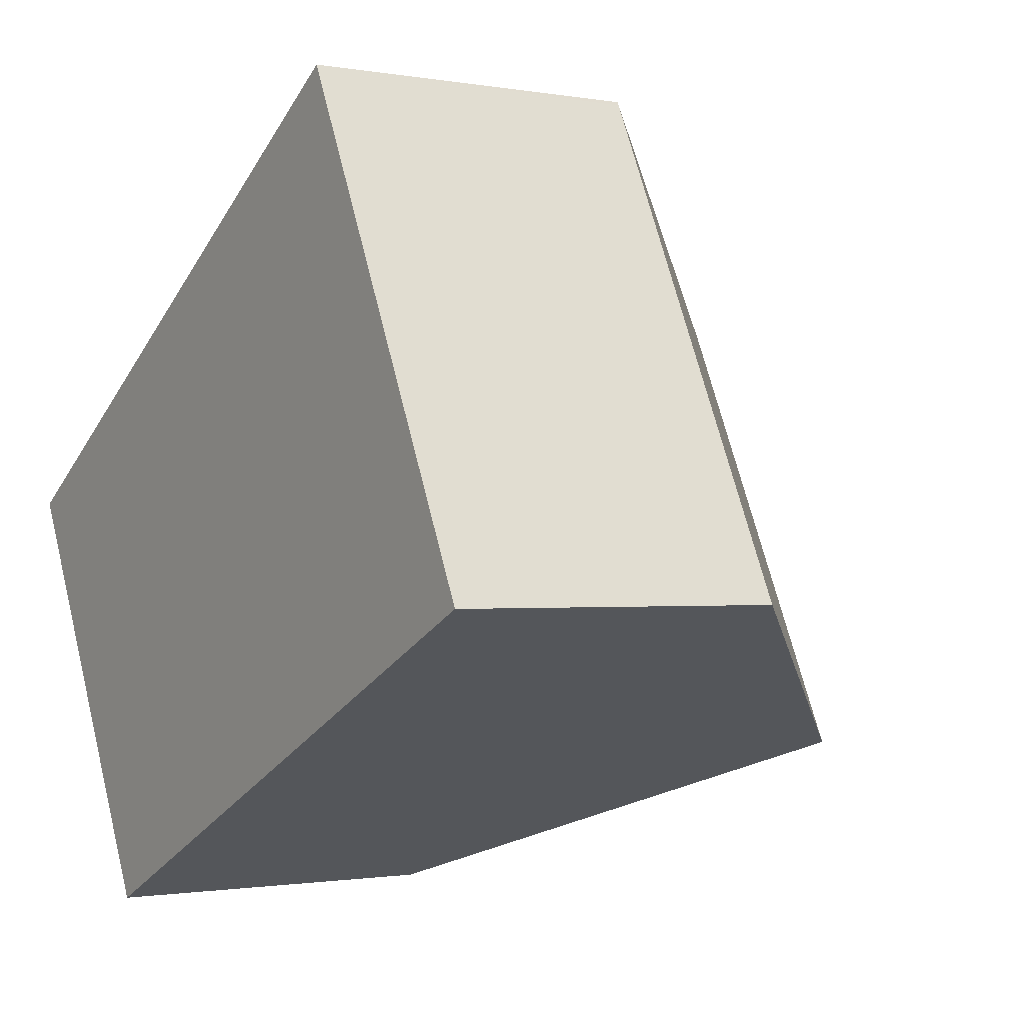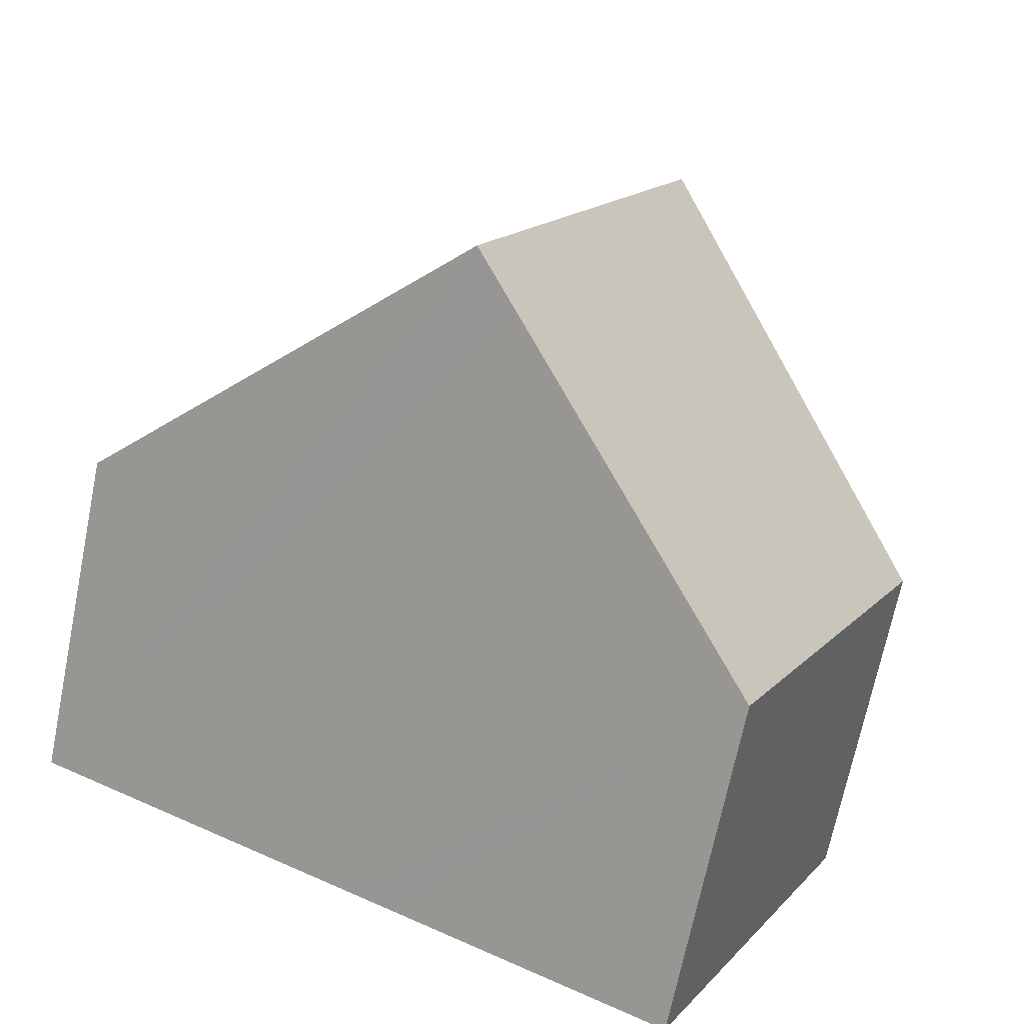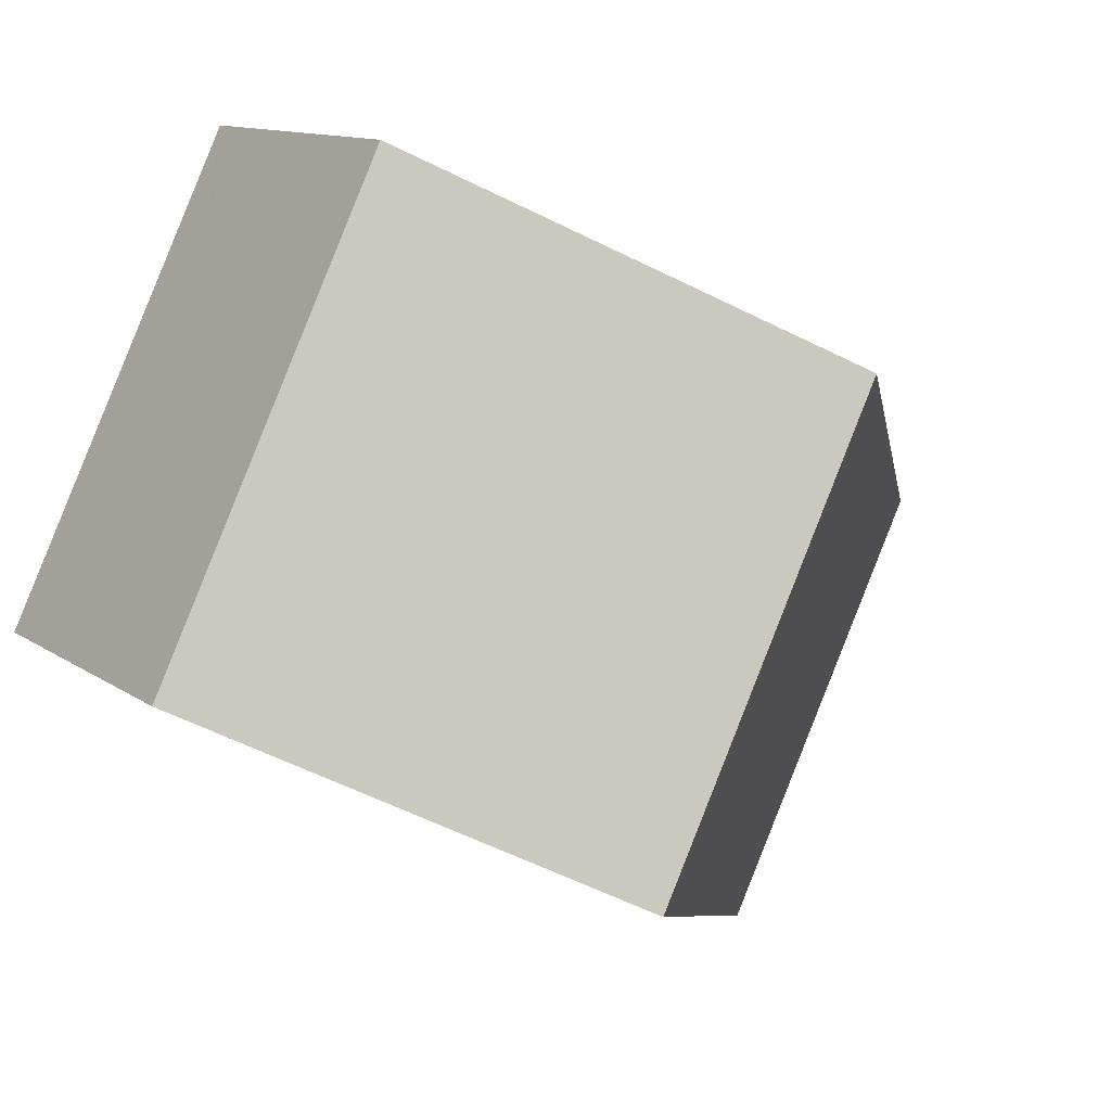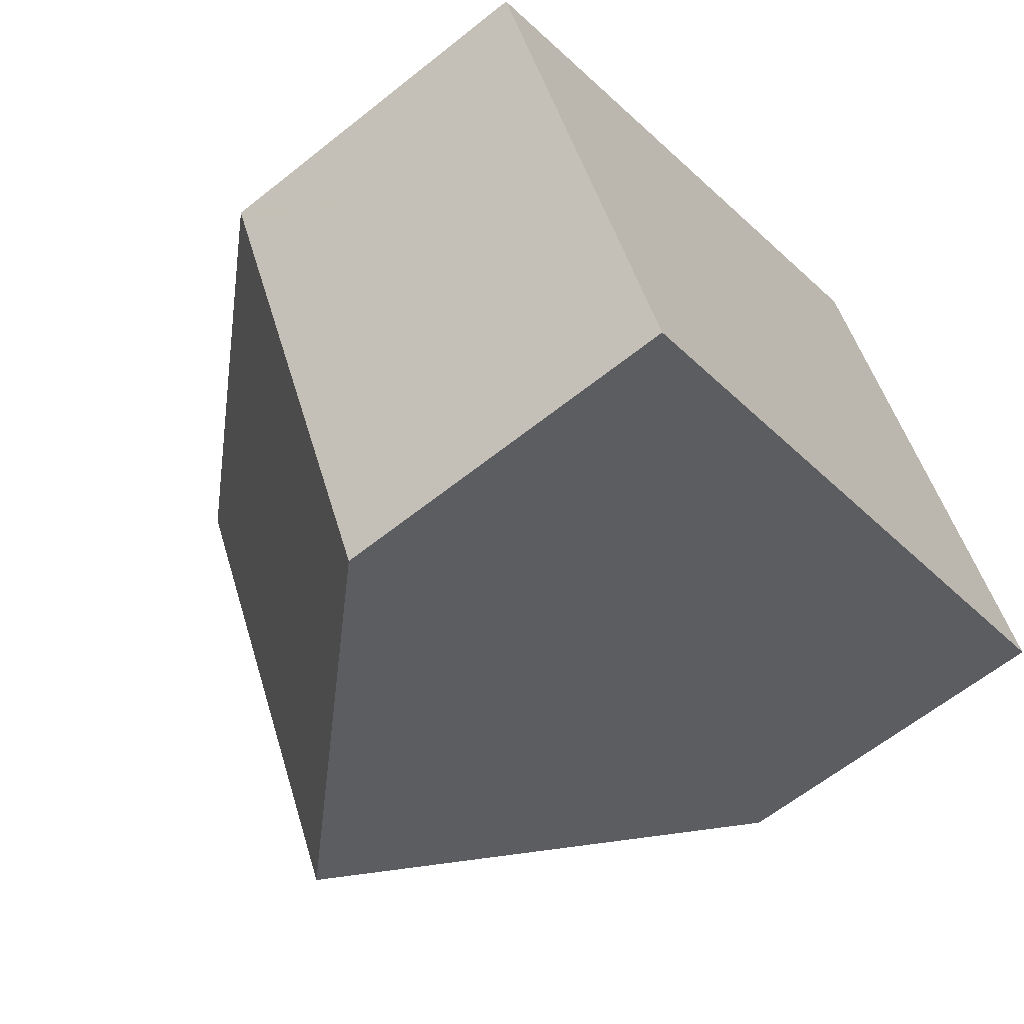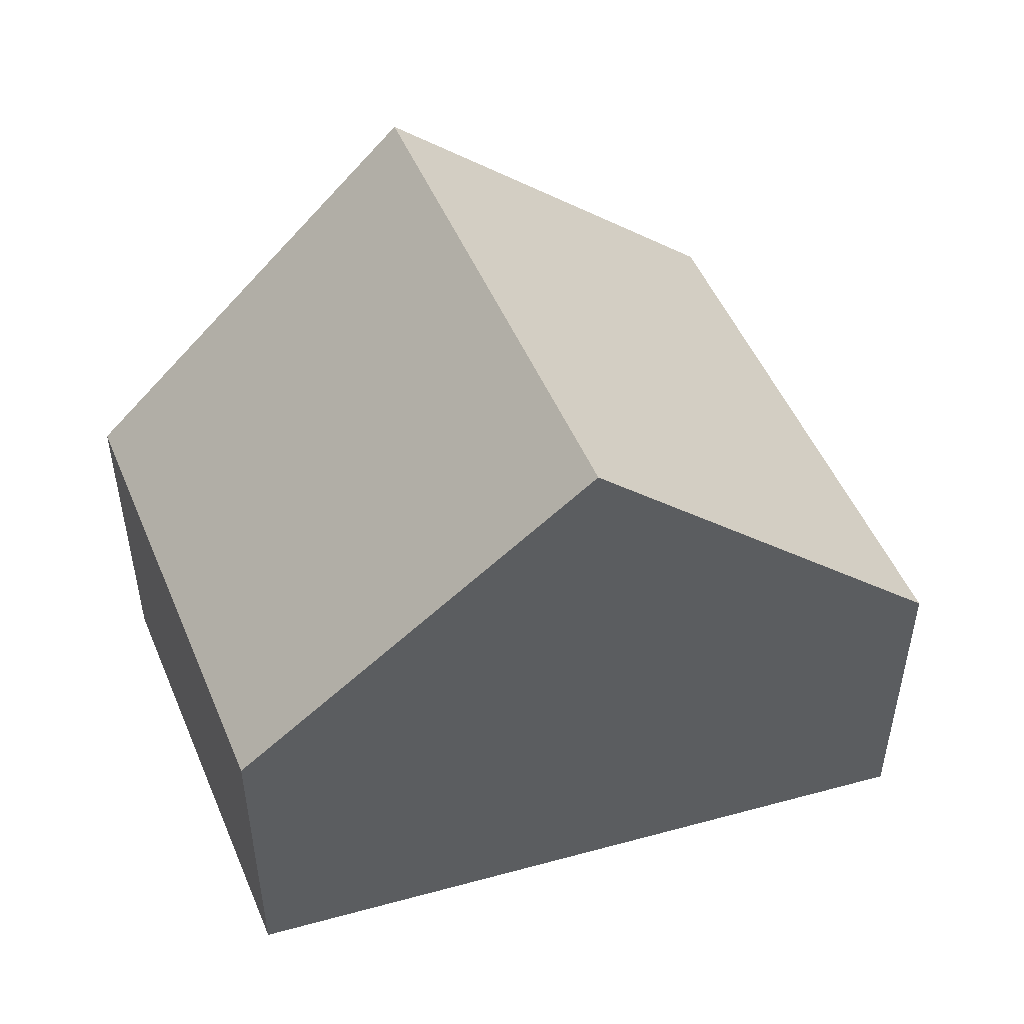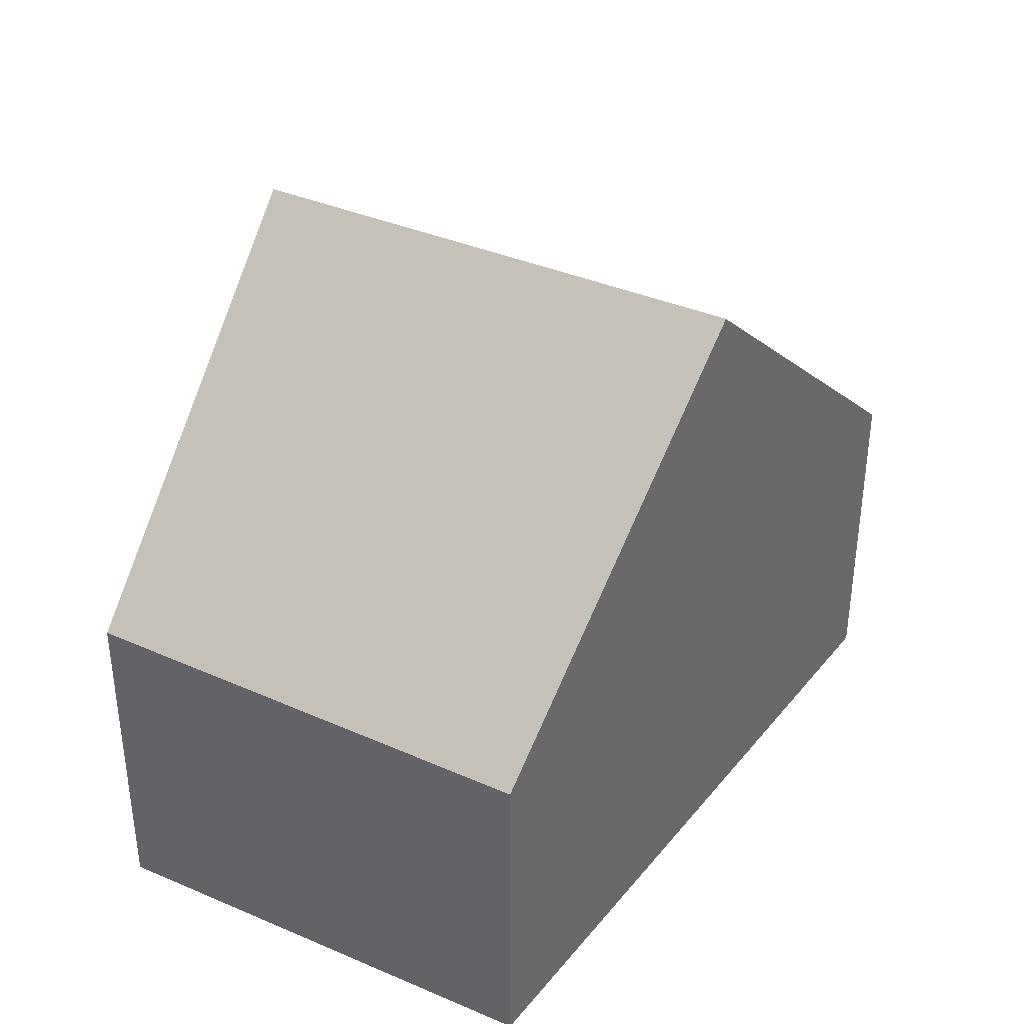
<metadata>
{"format":"obj","ext":"obj","renderer":"f3d","projection":"perspective","resolution":1024,"background":"white","views":[{"elev":-1.1,"azim":56.5,"up":"+Z"},{"elev":-69.4,"azim":168.5,"up":"+Z"},{"elev":11.6,"azim":148.1,"up":"+Z"},{"elev":-62.2,"azim":-50.9,"up":"+Z"},{"elev":51.8,"azim":-49.0,"up":"+Y"},{"elev":39.0,"azim":-88.1,"up":"+Y"}]}
</metadata>
<code>
v  8.375 4.641 5.286
v  4.179 9.233 2.668
v  8.353 4.64 5.333
v  11.32 4.641 -0.818
v  7.145 9.233 -3.483
v  11.6 4.641 -1.411
v  7.182 9.233 -3.559
v  0.067 4.636 -0.133
v  0 4.634 2.838e-16
v  1.517 4.68 -3.032
v  2.836 4.72 -5.669
v  6.529 8.556 -3.875
v  0 0 0
v  4.179 -1.634e-16 2.668
v  8.353 -3.266e-16 5.333
v  8.375 -3.237e-16 5.286
v  11.32 5.009e-17 -0.818
v  11.6 8.64e-17 -1.411
v  7.182 2.179e-16 -3.559
v  6.529 2.373e-16 -3.875
v  2.836 3.471e-16 -5.669
v  1.517 1.857e-16 -3.032
v  0.067 8.144e-18 -0.133
g defaultobject
f 1 2 3
f 2 1 4
f 2 4 5
f 5 4 6
f 5 6 7
f 2 8 9
f 8 2 10
f 10 2 11
f 11 2 12
f 12 2 5
f 12 5 7
f 13 2 9
f 2 13 3
f 3 13 14
f 3 14 15
f 15 1 3
f 1 15 4
f 4 15 16
f 4 16 17
f 4 17 6
f 6 17 18
f 18 7 6
f 7 18 12
f 12 18 11
f 11 18 19
f 11 19 20
f 11 20 21
f 21 10 11
f 10 21 8
f 8 21 22
f 8 22 9
f 9 22 13
f 13 22 23
f 14 16 15
f 16 14 17
f 17 14 13
f 17 13 18
f 18 13 19
f 19 13 23
f 19 23 22
f 19 22 20
f 20 22 21

</code>
